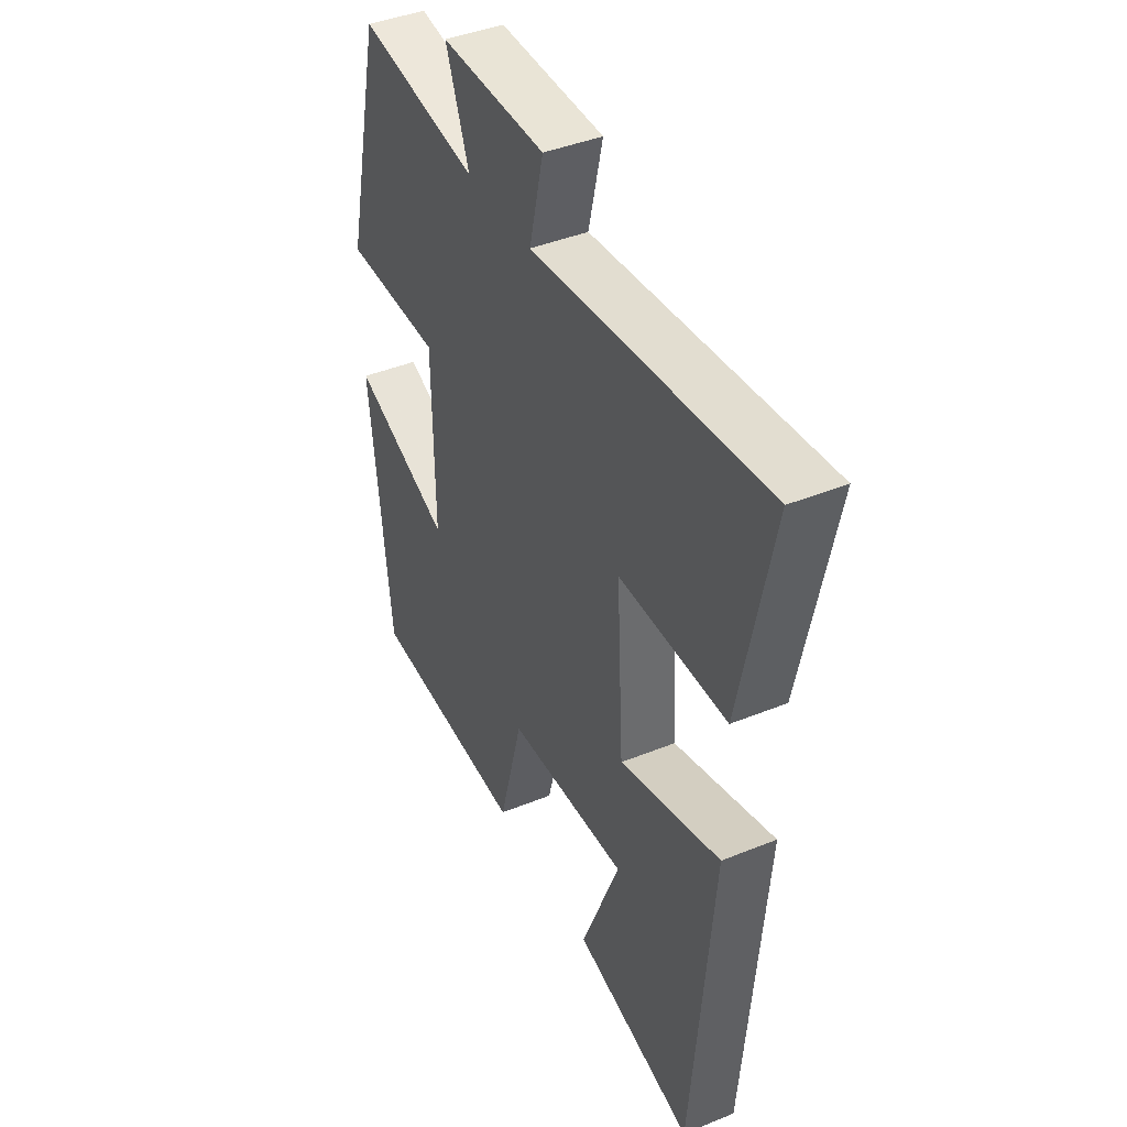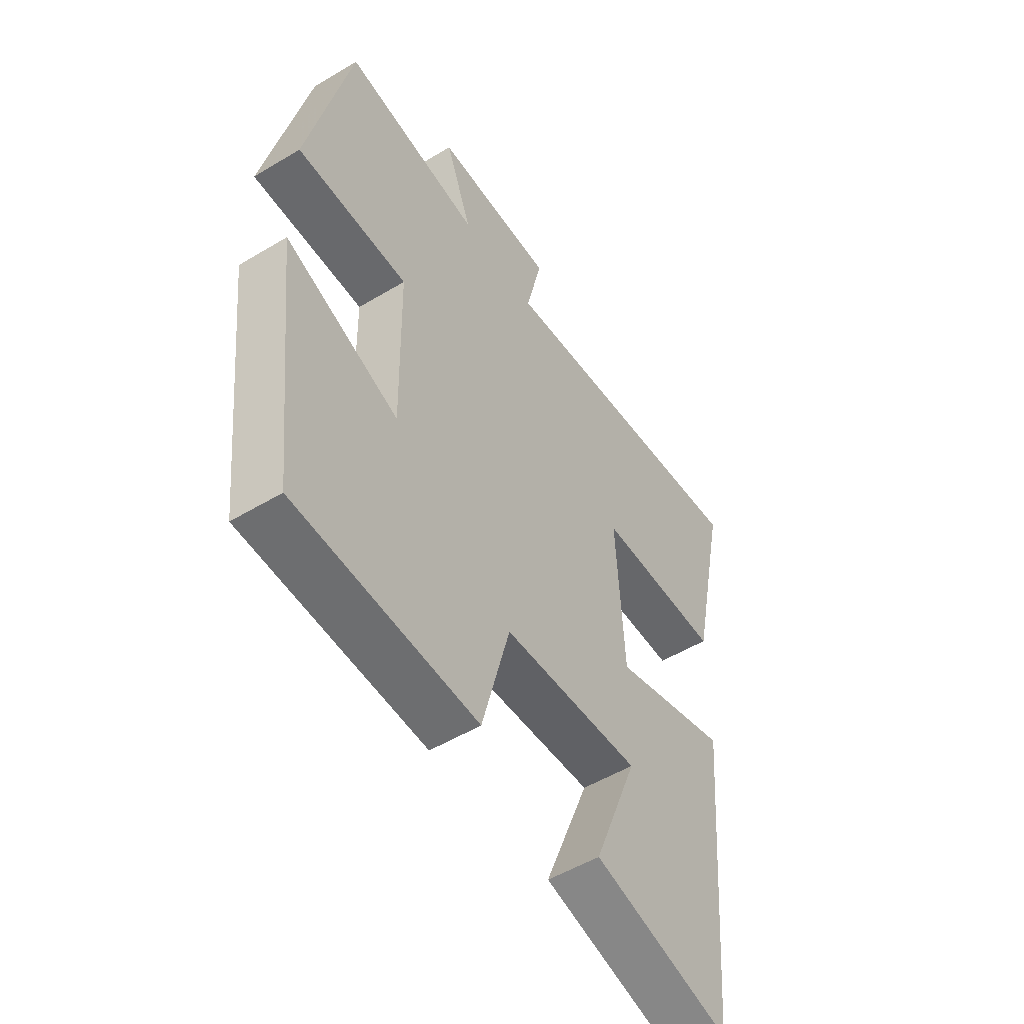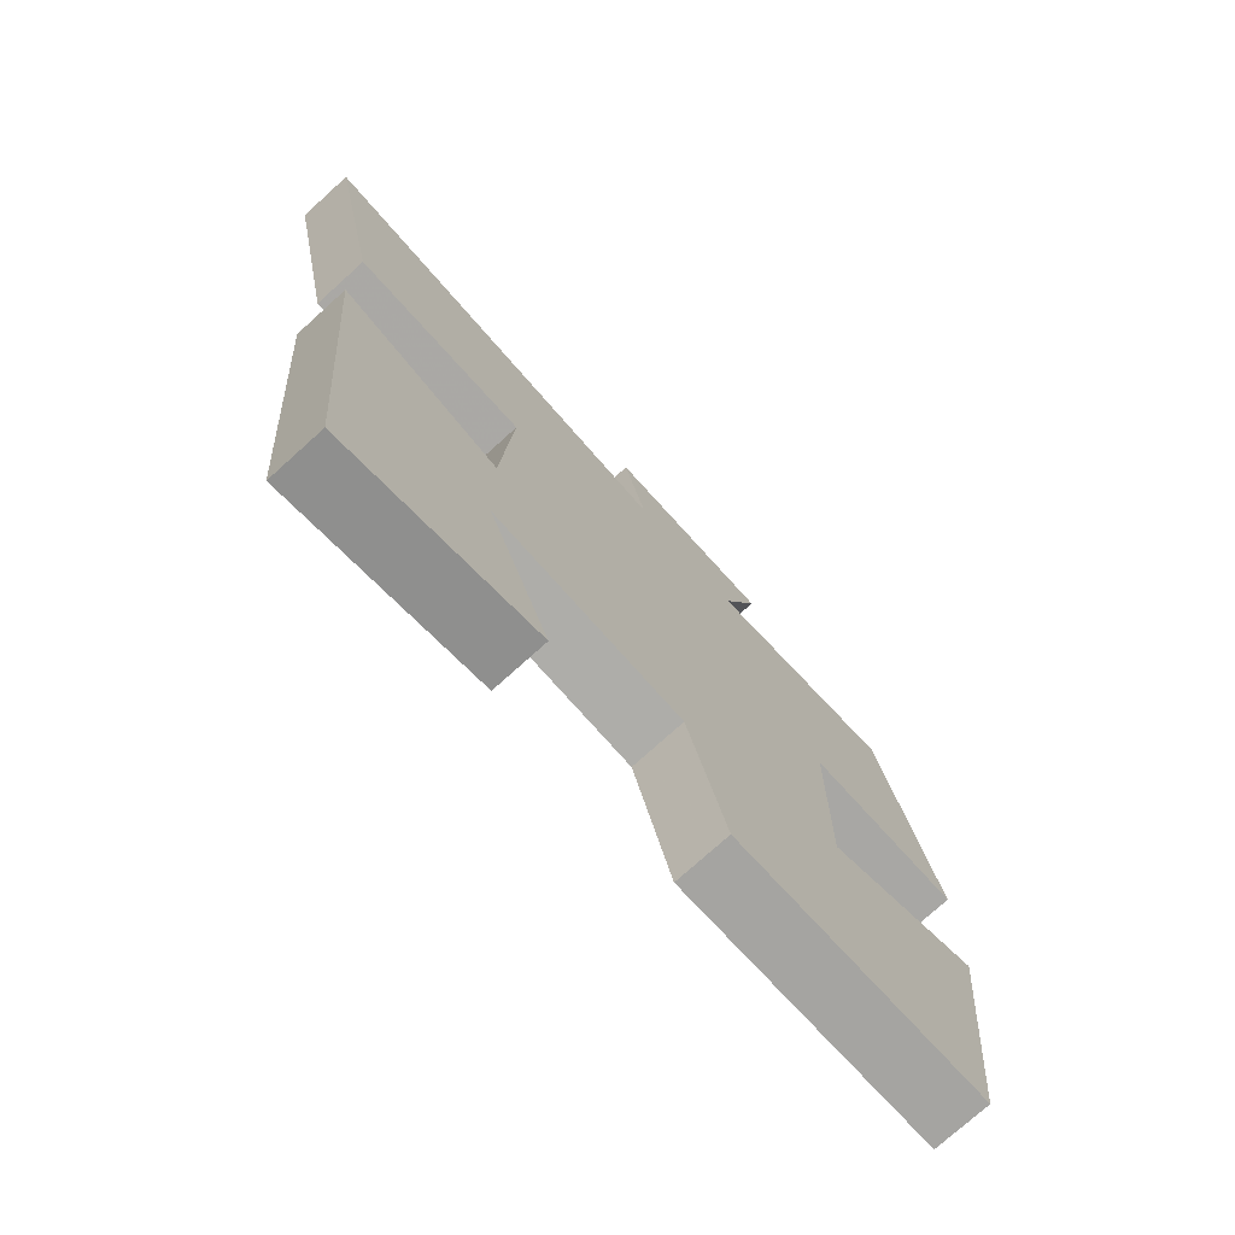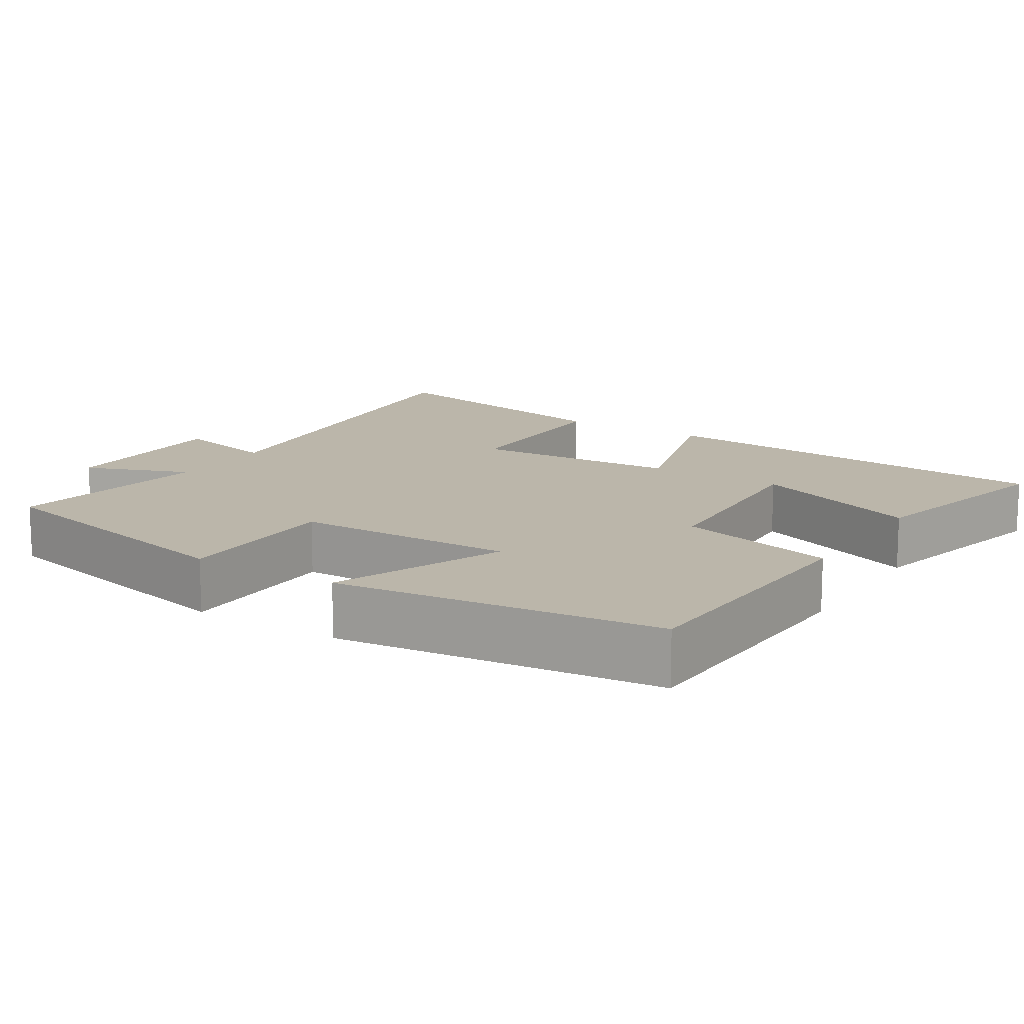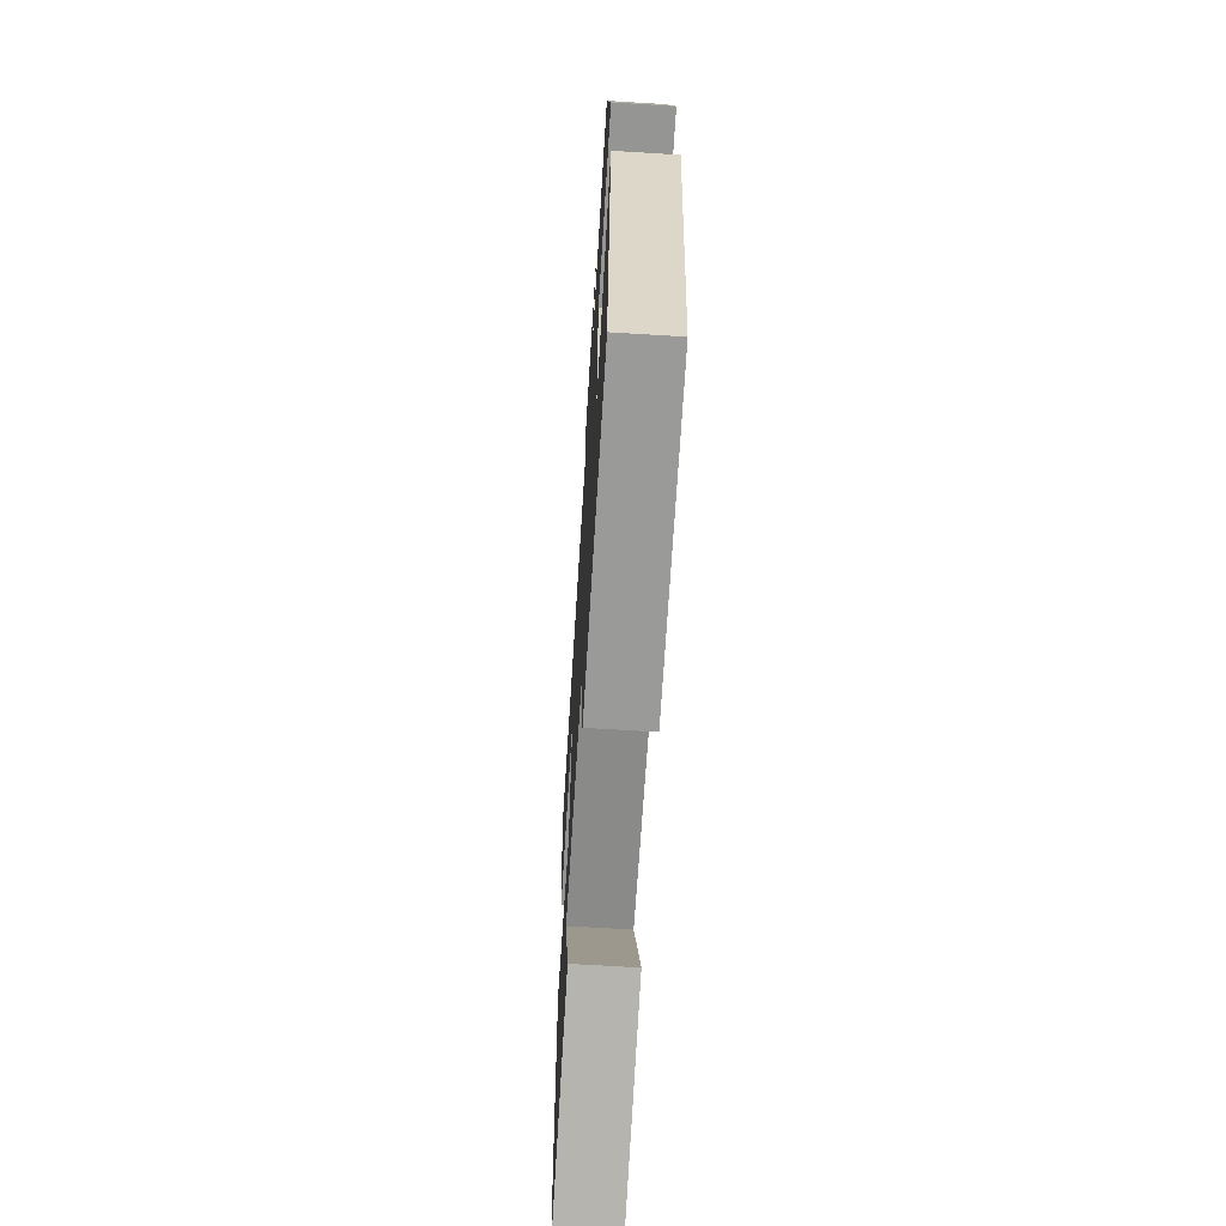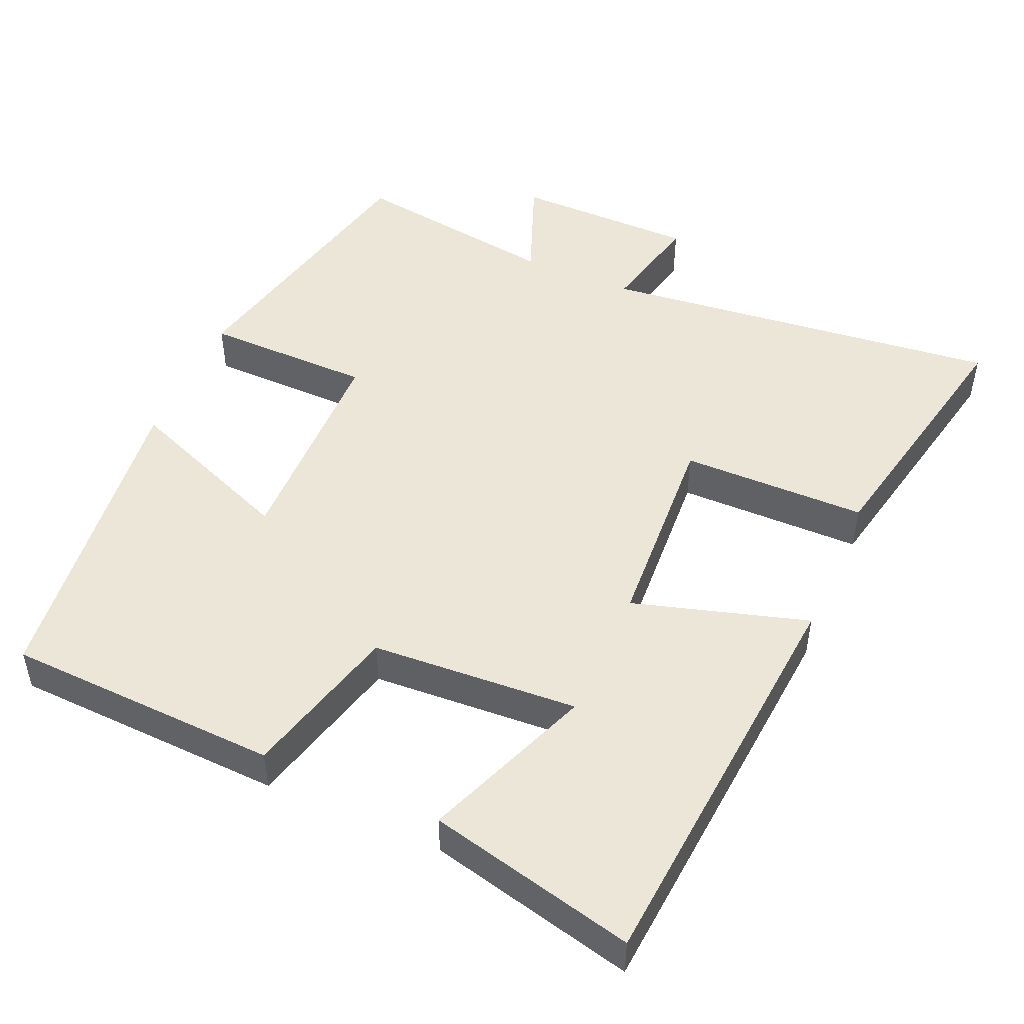
<metadata>
{"format":"obj","ext":"obj","renderer":"f3d","projection":"perspective","resolution":1024,"background":"white","views":[{"elev":42.1,"azim":-116.0,"up":"+Z"},{"elev":-52.2,"azim":123.0,"up":"+Z"},{"elev":-75.1,"azim":-47.9,"up":"+Z"},{"elev":13.9,"azim":122.2,"up":"+Y"},{"elev":-66.6,"azim":86.5,"up":"+Z"},{"elev":49.0,"azim":-156.6,"up":"+Y"}]}
</metadata>
<code>
v -0.575 0.07 0.56
v -0.027 0.07 0.5
v -0.06 0.07 0.641
v 0.186 0.07 0.643
v 0.131 0.07 0.5
v 0.413 0.07 0.542
v 0.5 0.07 0.164
v 0.272 0.07 0.161
v 0.268 0.07 -0.137
v 0.5 0.07 -0.044
v 0.451 0.07 -0.483
v 0.079 0.07 -0.5
v 0.022 0.07 -0.285
v -0.26 0.07 -0.269
v -0.169 0.07 -0.5
v -0.451 0.07 -0.569
v -0.5 0.07 -0.009
v -0.263 0.07 -0.078
v -0.247 0.07 0.202
v -0.5 0.07 0.203
v -0.575 0 0.56
v -0.027 0 0.5
v -0.06 0 0.641
v 0.186 0 0.643
v 0.131 0 0.5
v 0.413 0 0.542
v 0.5 0 0.164
v 0.272 0 0.161
v 0.268 0 -0.137
v 0.5 0 -0.044
v 0.451 0 -0.483
v 0.079 0 -0.5
v 0.022 0 -0.285
v -0.26 0 -0.269
v -0.169 0 -0.5
v -0.451 0 -0.569
v -0.5 0 -0.009
v -0.263 0 -0.078
v -0.247 0 0.202
v -0.5 0 0.203
f 19 20 1 2
f 18 19 2
f 16 17 18
f 16 18 2
f 14 15 16
f 14 16 2
f 13 14 2
f 12 13 2
f 9 10 11 12
f 8 9 12 2
f 5 6 7 8
f 5 8 2 3
f 3 4 5
f 22 21 40 39
f 22 39 38
f 38 37 36
f 22 38 36
f 36 35 34
f 22 36 34
f 22 34 33
f 22 33 32
f 32 31 30 29
f 22 32 29 28
f 28 27 26 25
f 23 22 28 25
f 25 24 23
f 1 21 22 2
f 2 22 23 3
f 3 23 24 4
f 4 24 25 5
f 5 25 26 6
f 6 26 27 7
f 7 27 28 8
f 8 28 29 9
f 9 29 30 10
f 10 30 31 11
f 11 31 32 12
f 12 32 33 13
f 13 33 34 14
f 14 34 35 15
f 15 35 36 16
f 16 36 37 17
f 17 37 38 18
f 18 38 39 19
f 19 39 40 20
f 20 40 21 1

</code>
